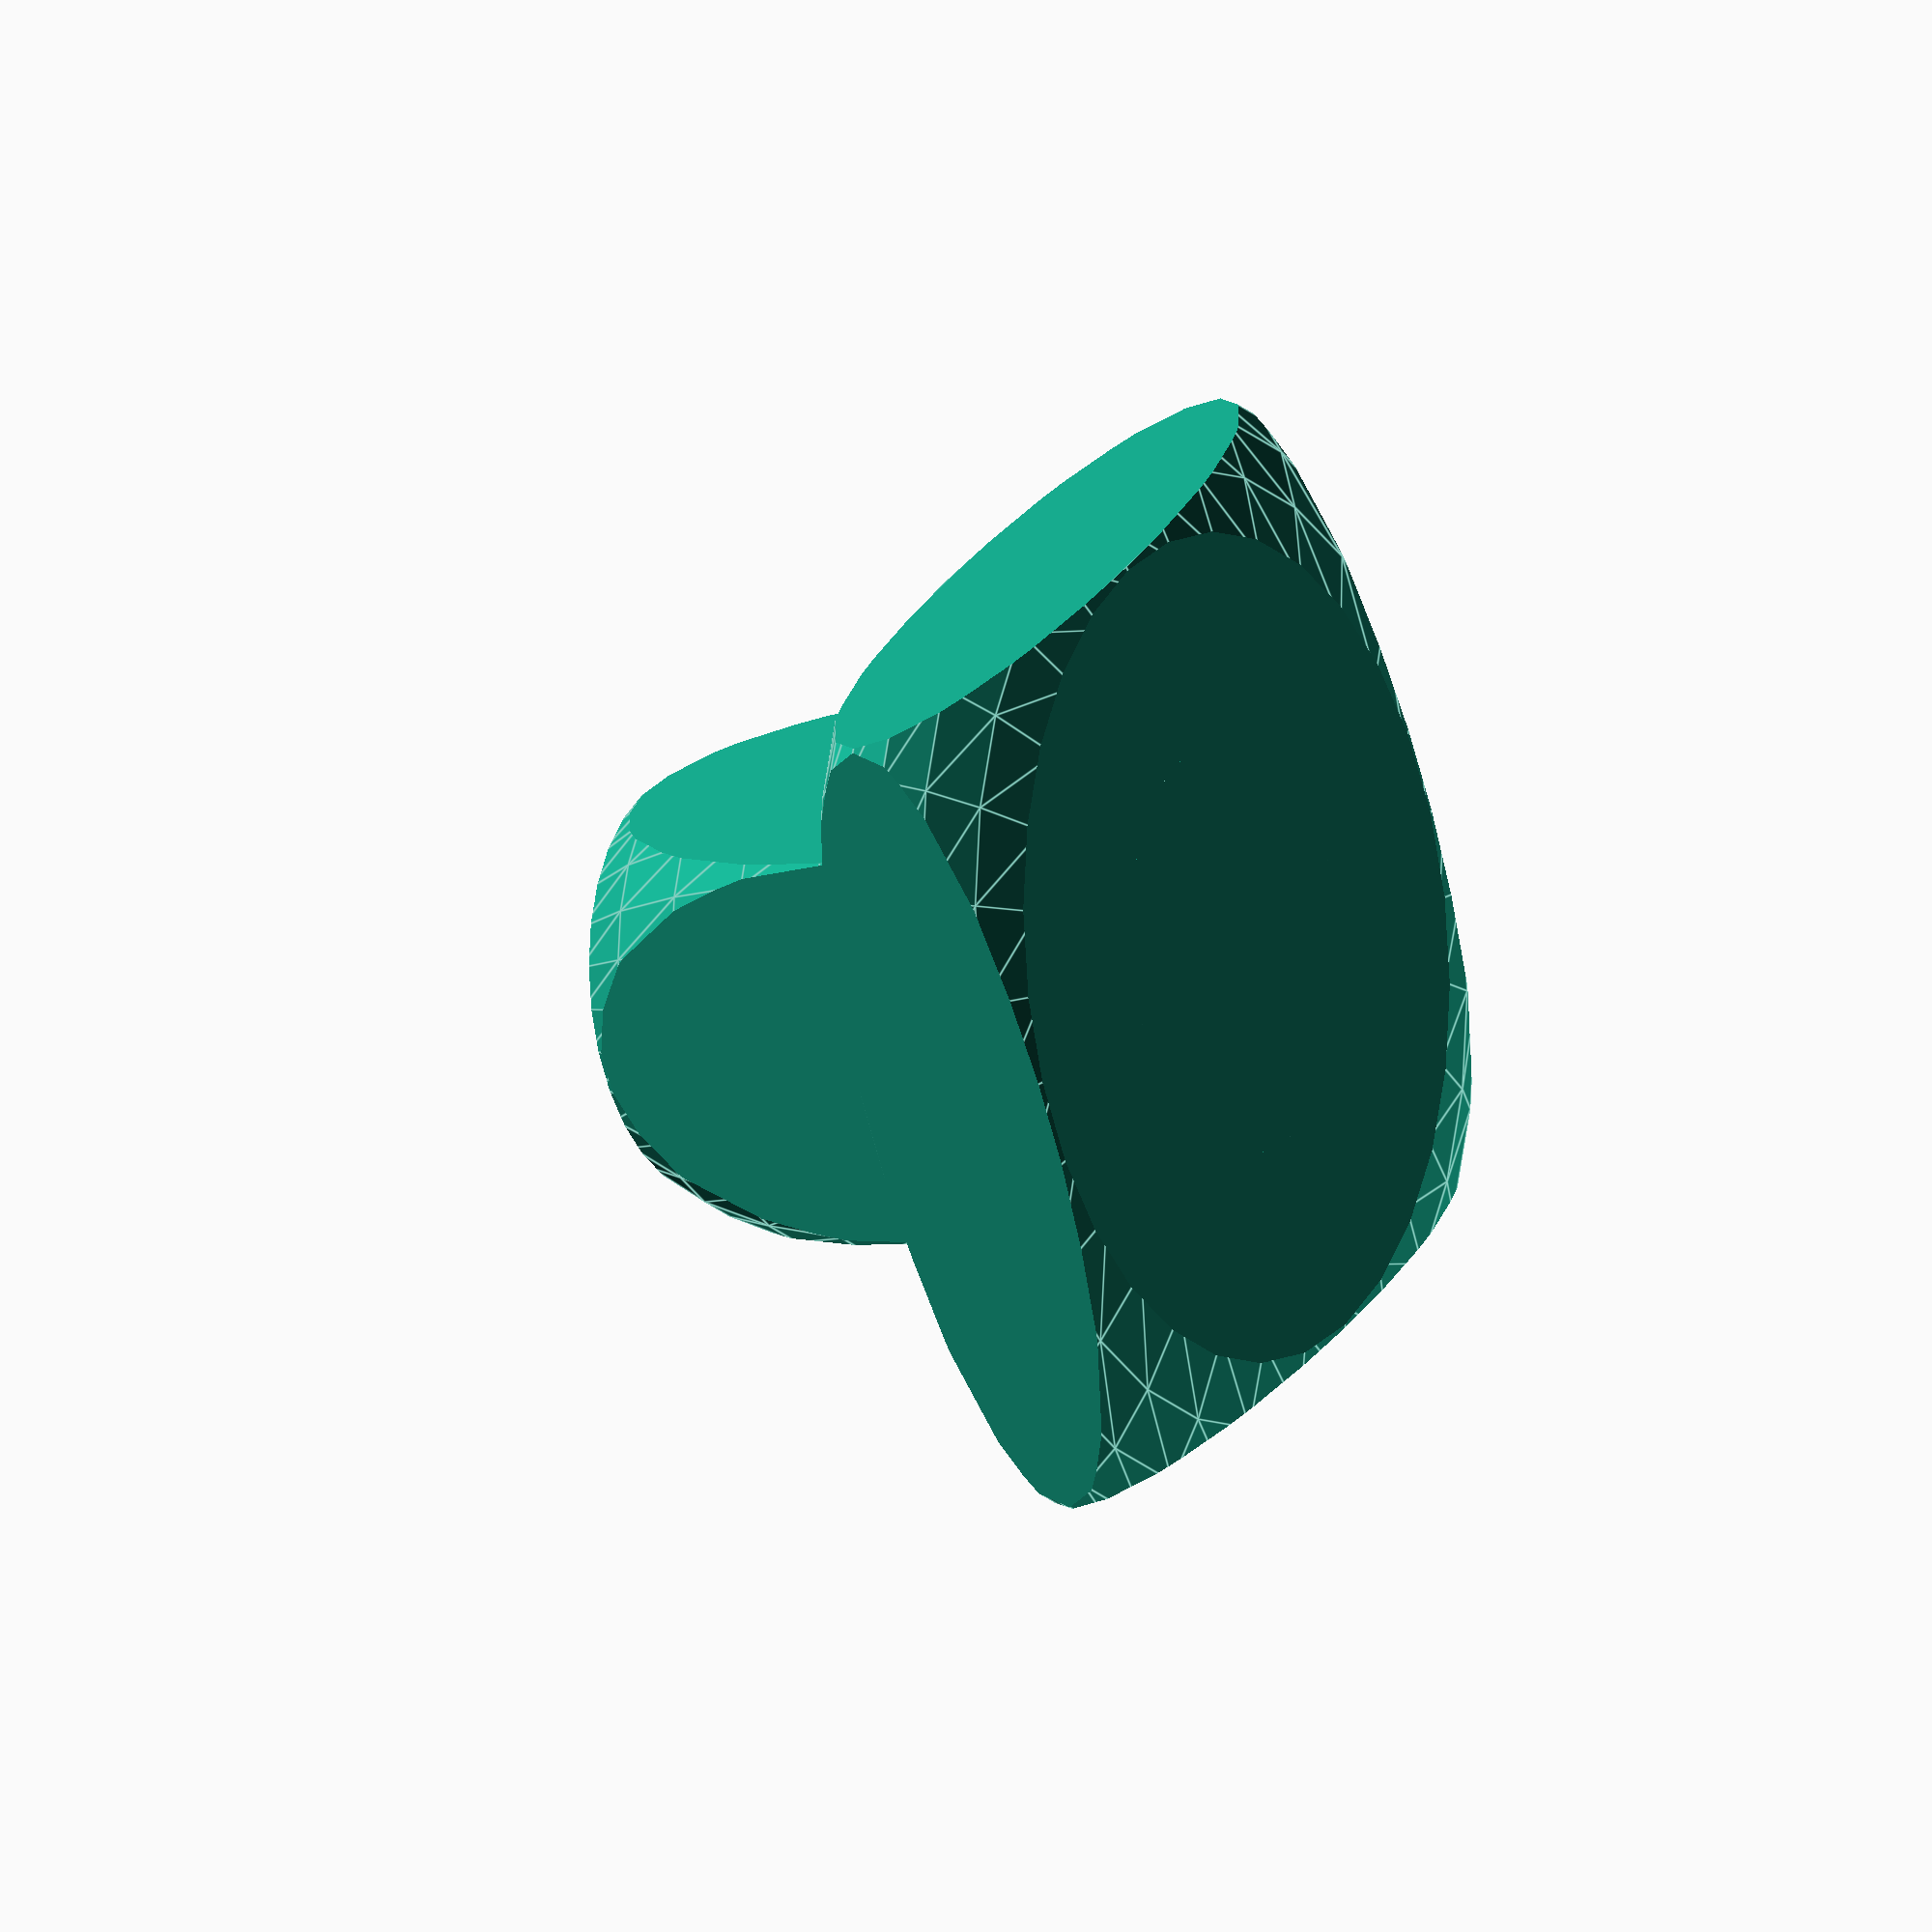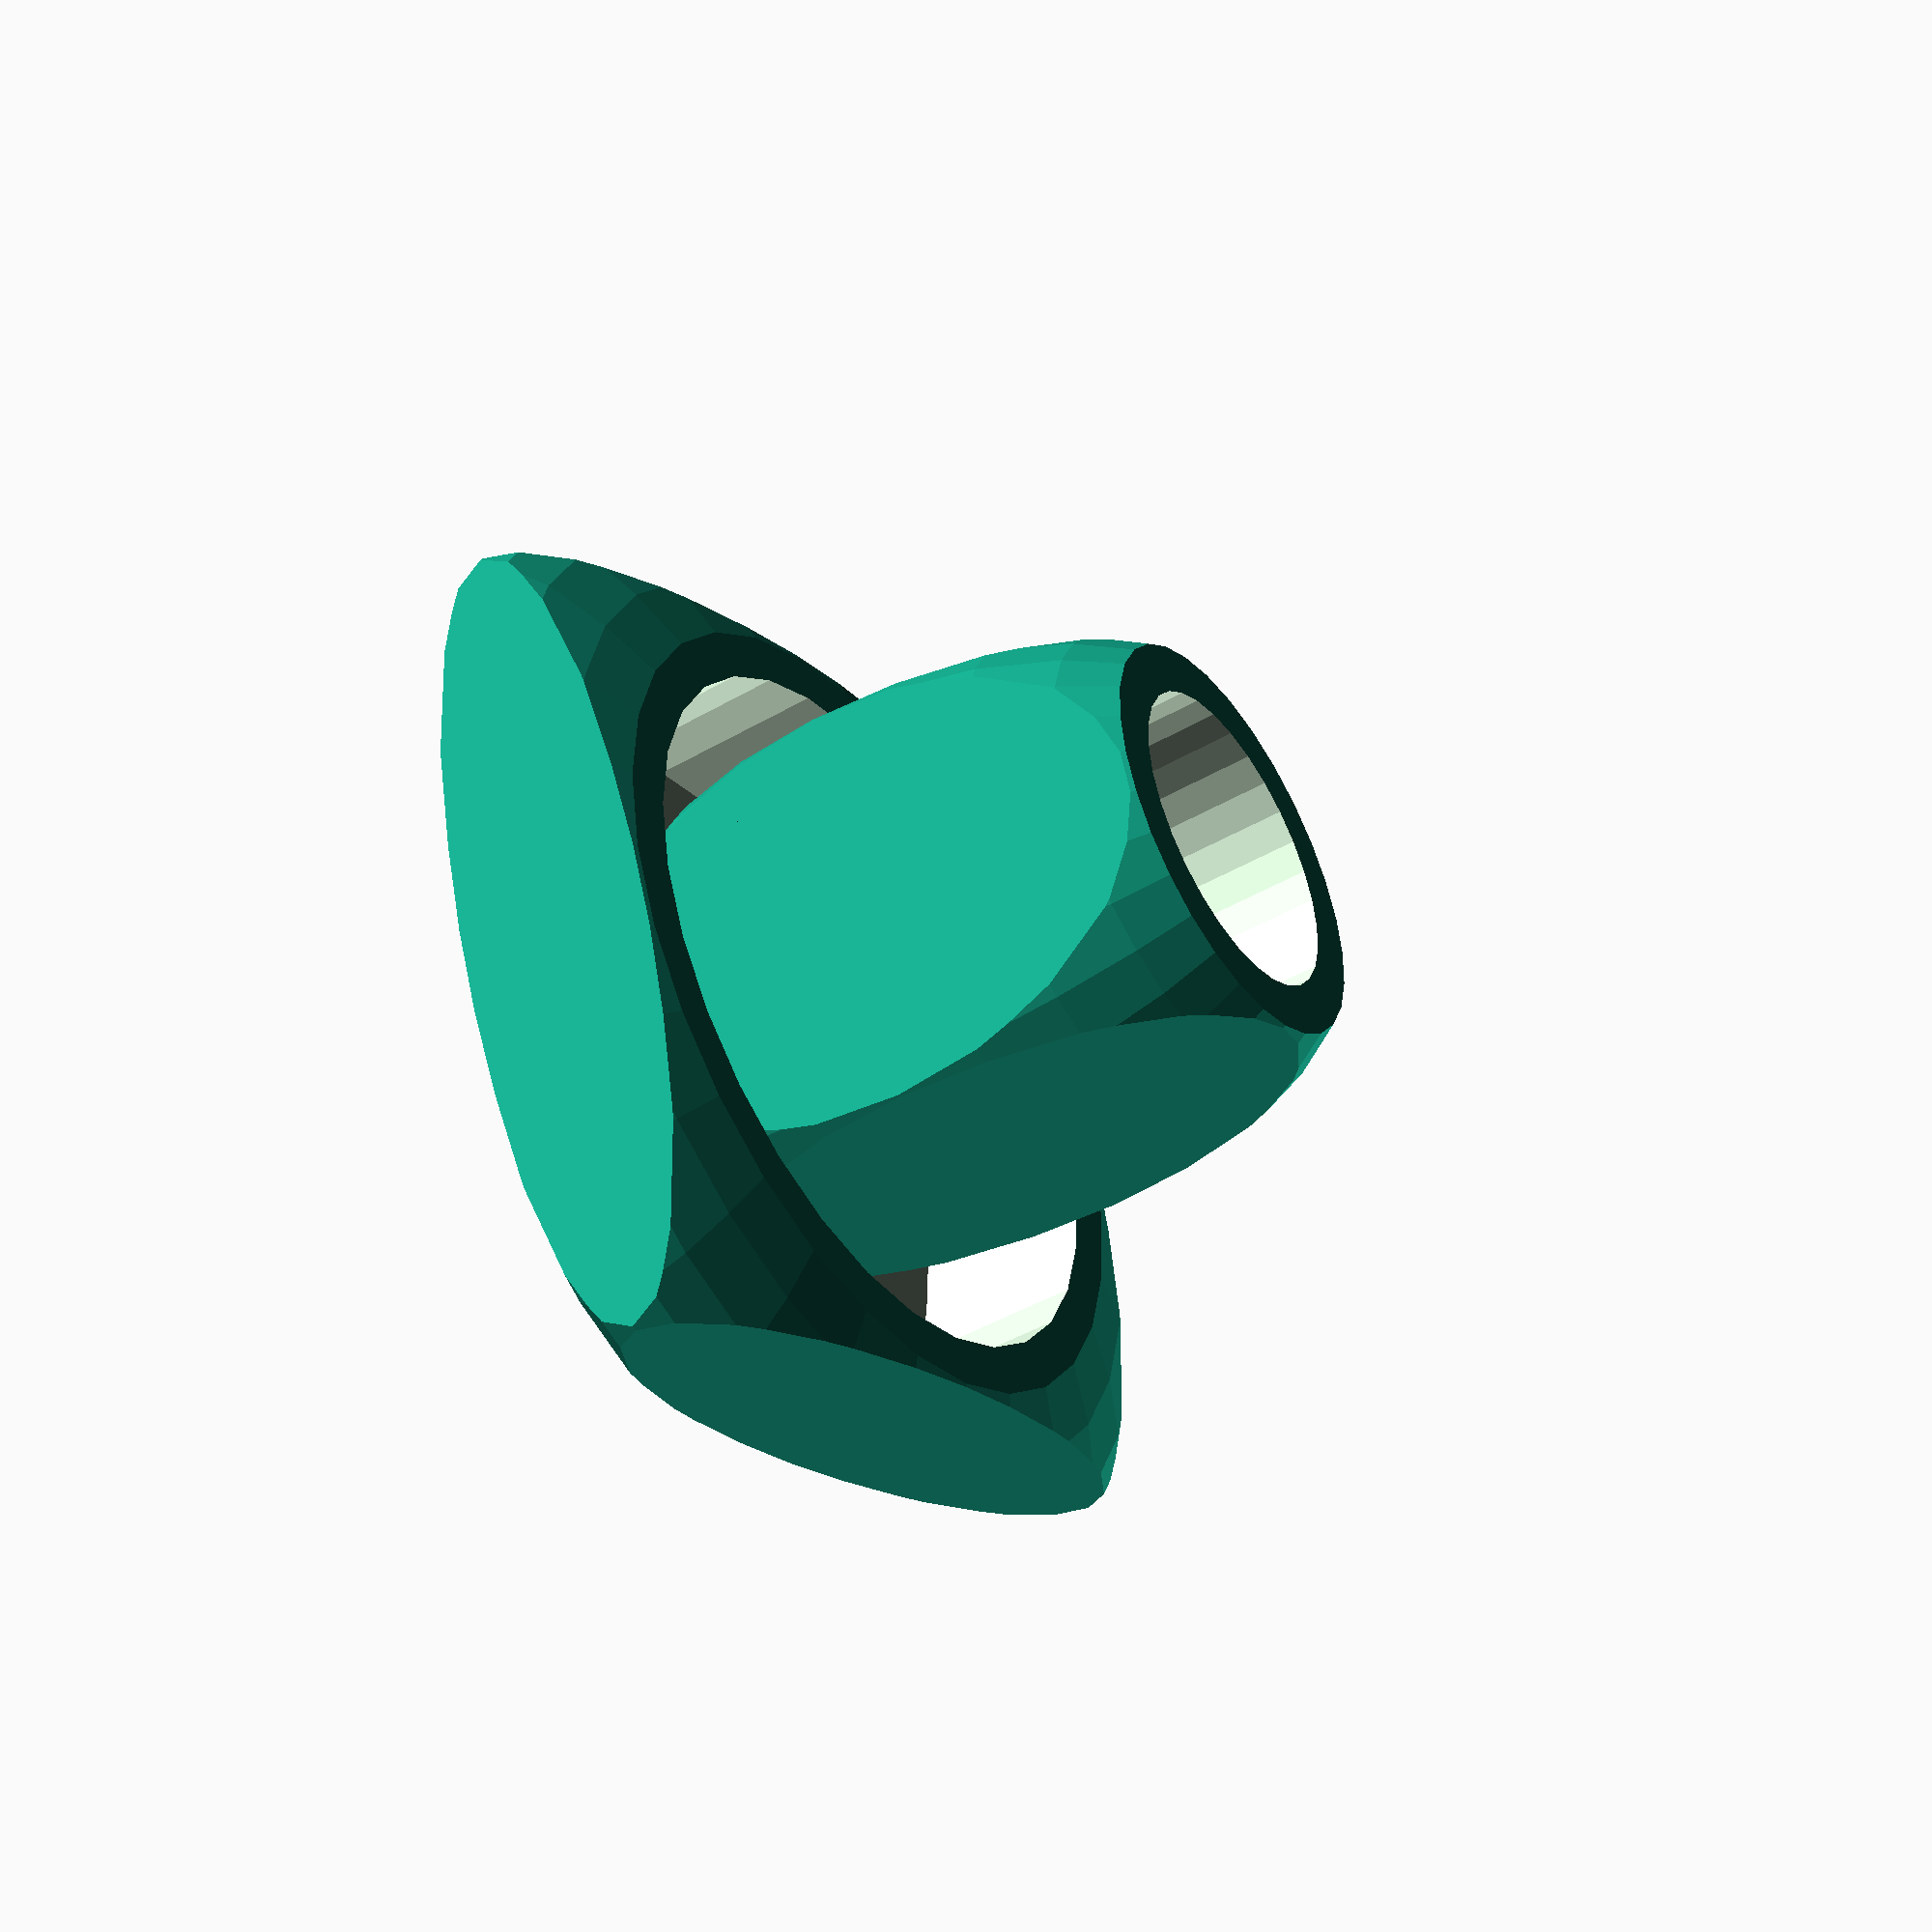
<openscad>
 module mug(width, height, bottom_thickness=2, wall_thickness=5)
  {
    translate([0,0,height/2])
      difference()
      {
        intersection()
        {
          cube([width,width,height], center=true);
          scale([1,1,height/width])
            sphere(width/2 * sqrt(2));
        }
        translate([0,0,-height/2+bottom_thickness])
          cylinder(r=width/2-wall_thickness,h=height+0.1);
      }
  }

   //Reference dimension can be taken from below..
  union()
  {
    mug(width=40, height=60); // top Flask
    mug(width=80, height=20); // bottom flask
  }

</openscad>
<views>
elev=6.6 azim=300.6 roll=120.8 proj=o view=edges
elev=225.5 azim=247.8 roll=236.2 proj=p view=solid
</views>
